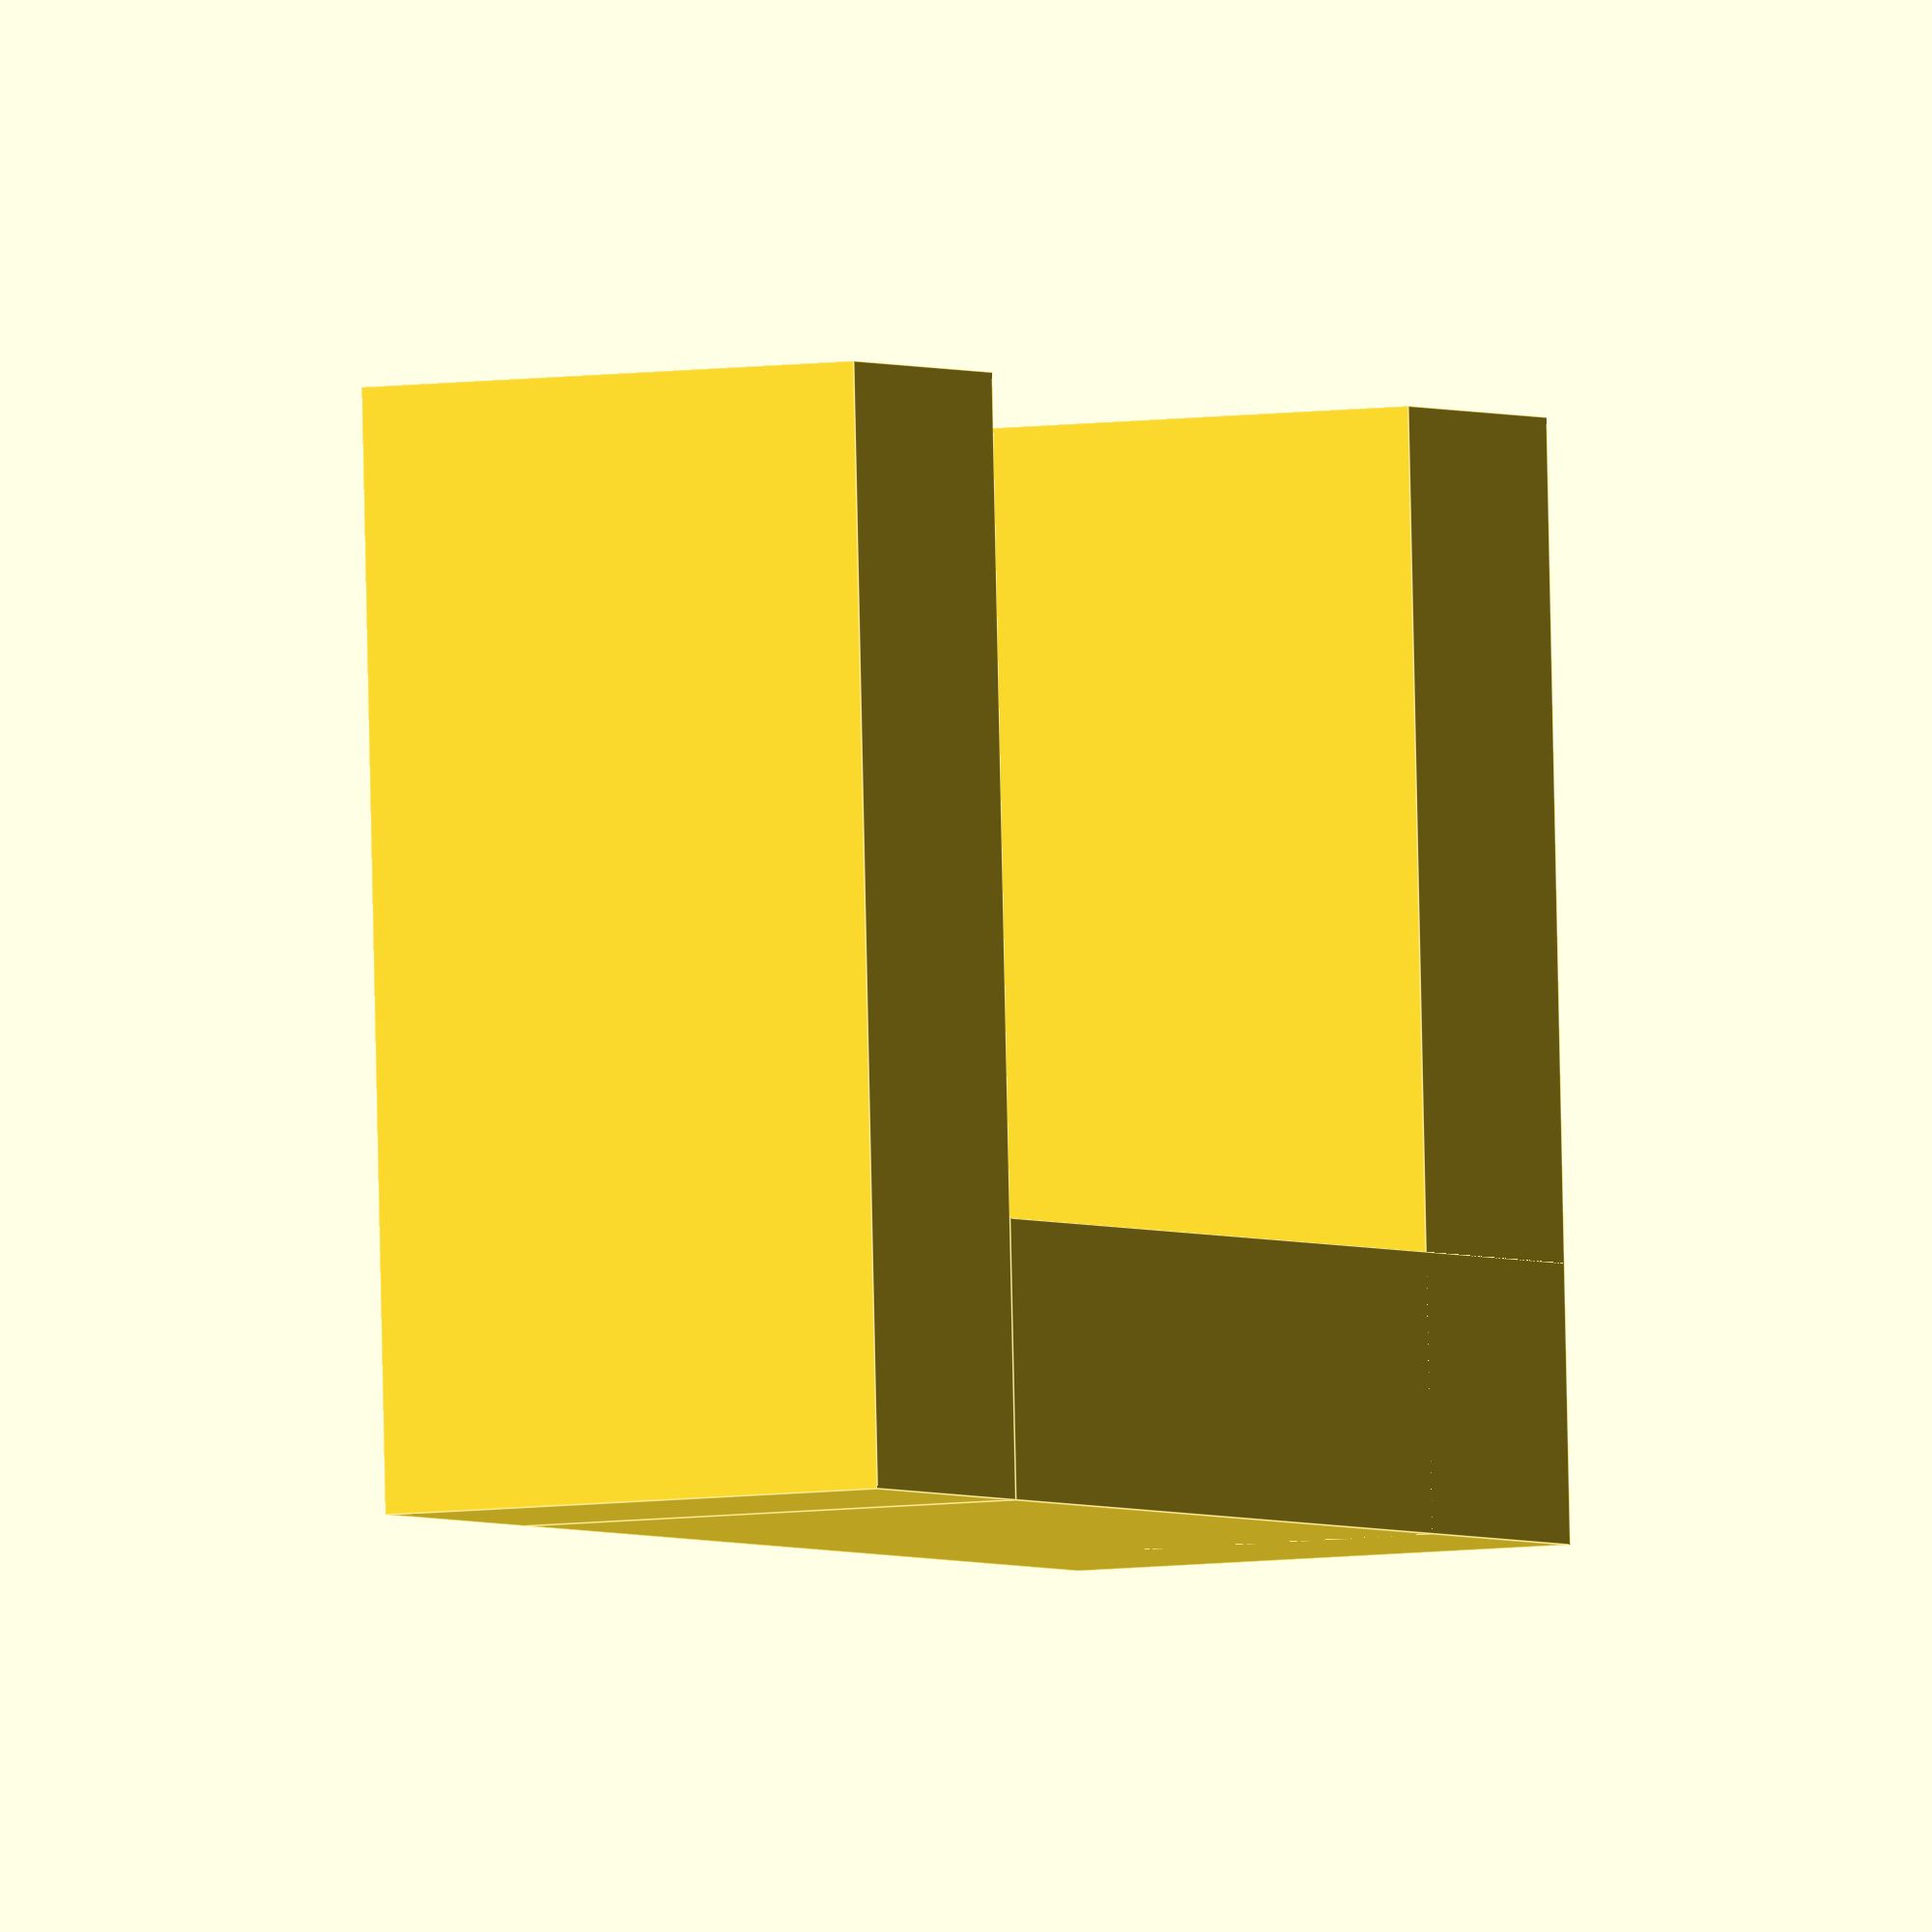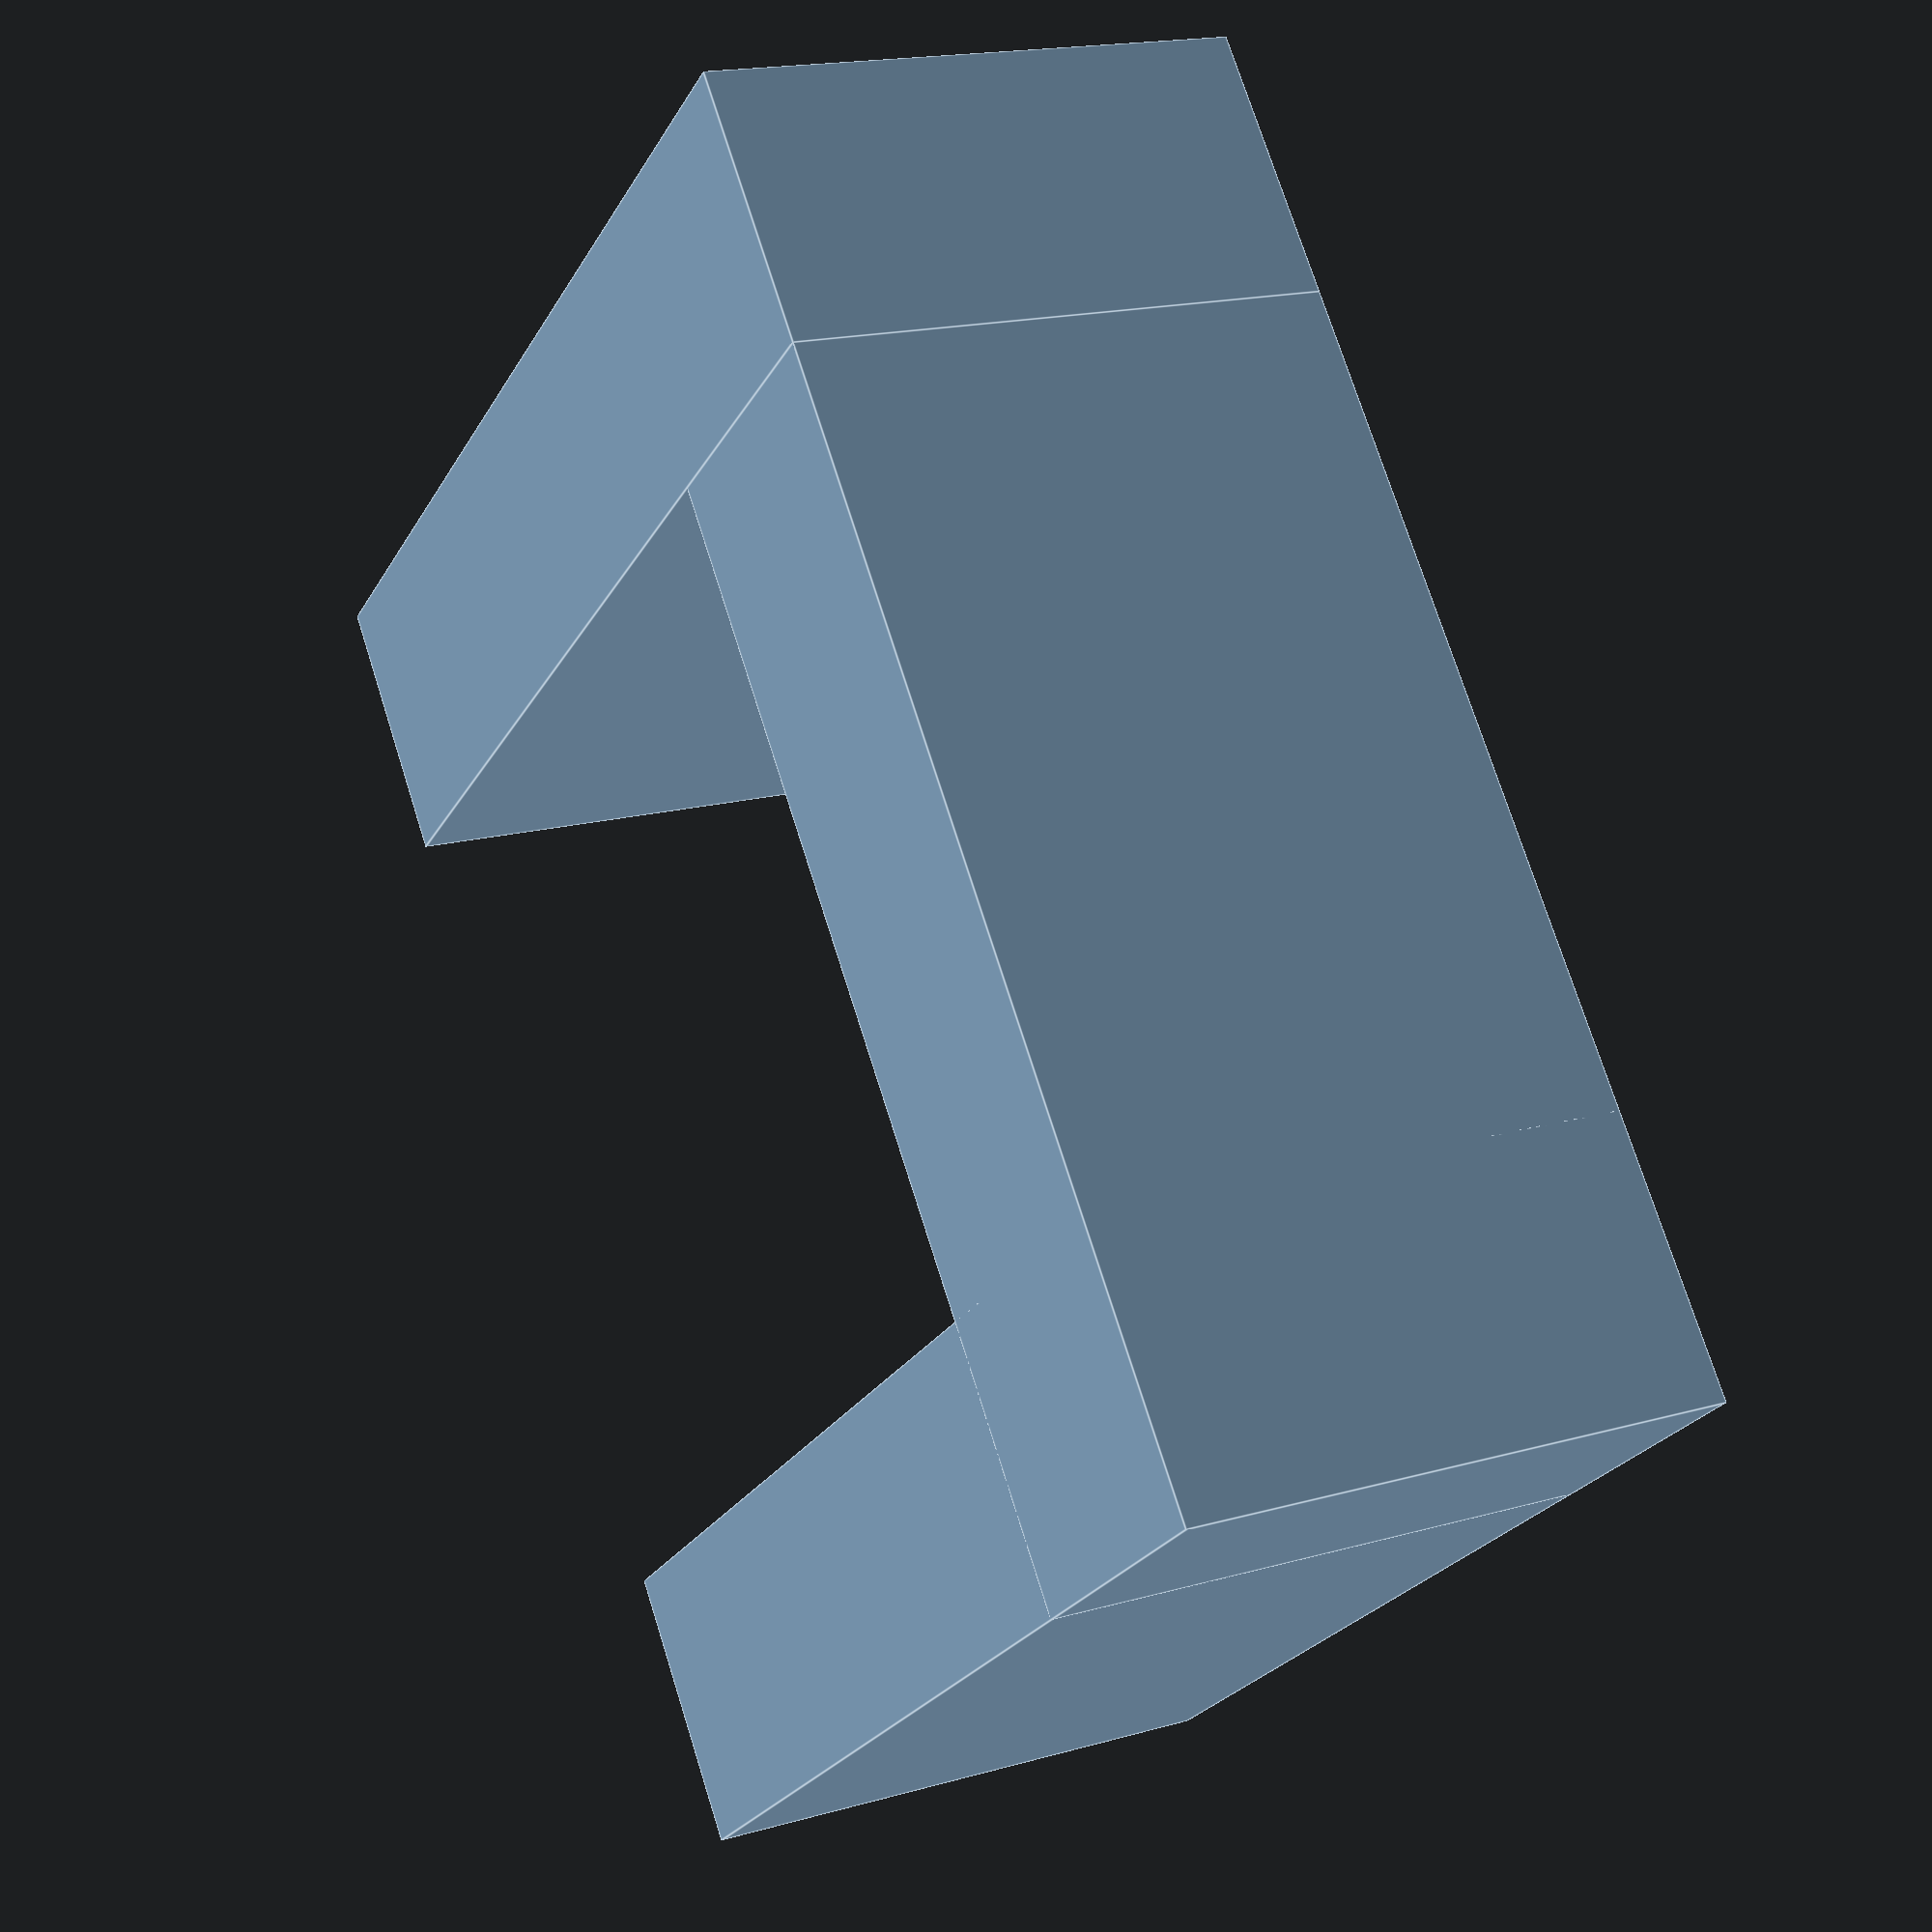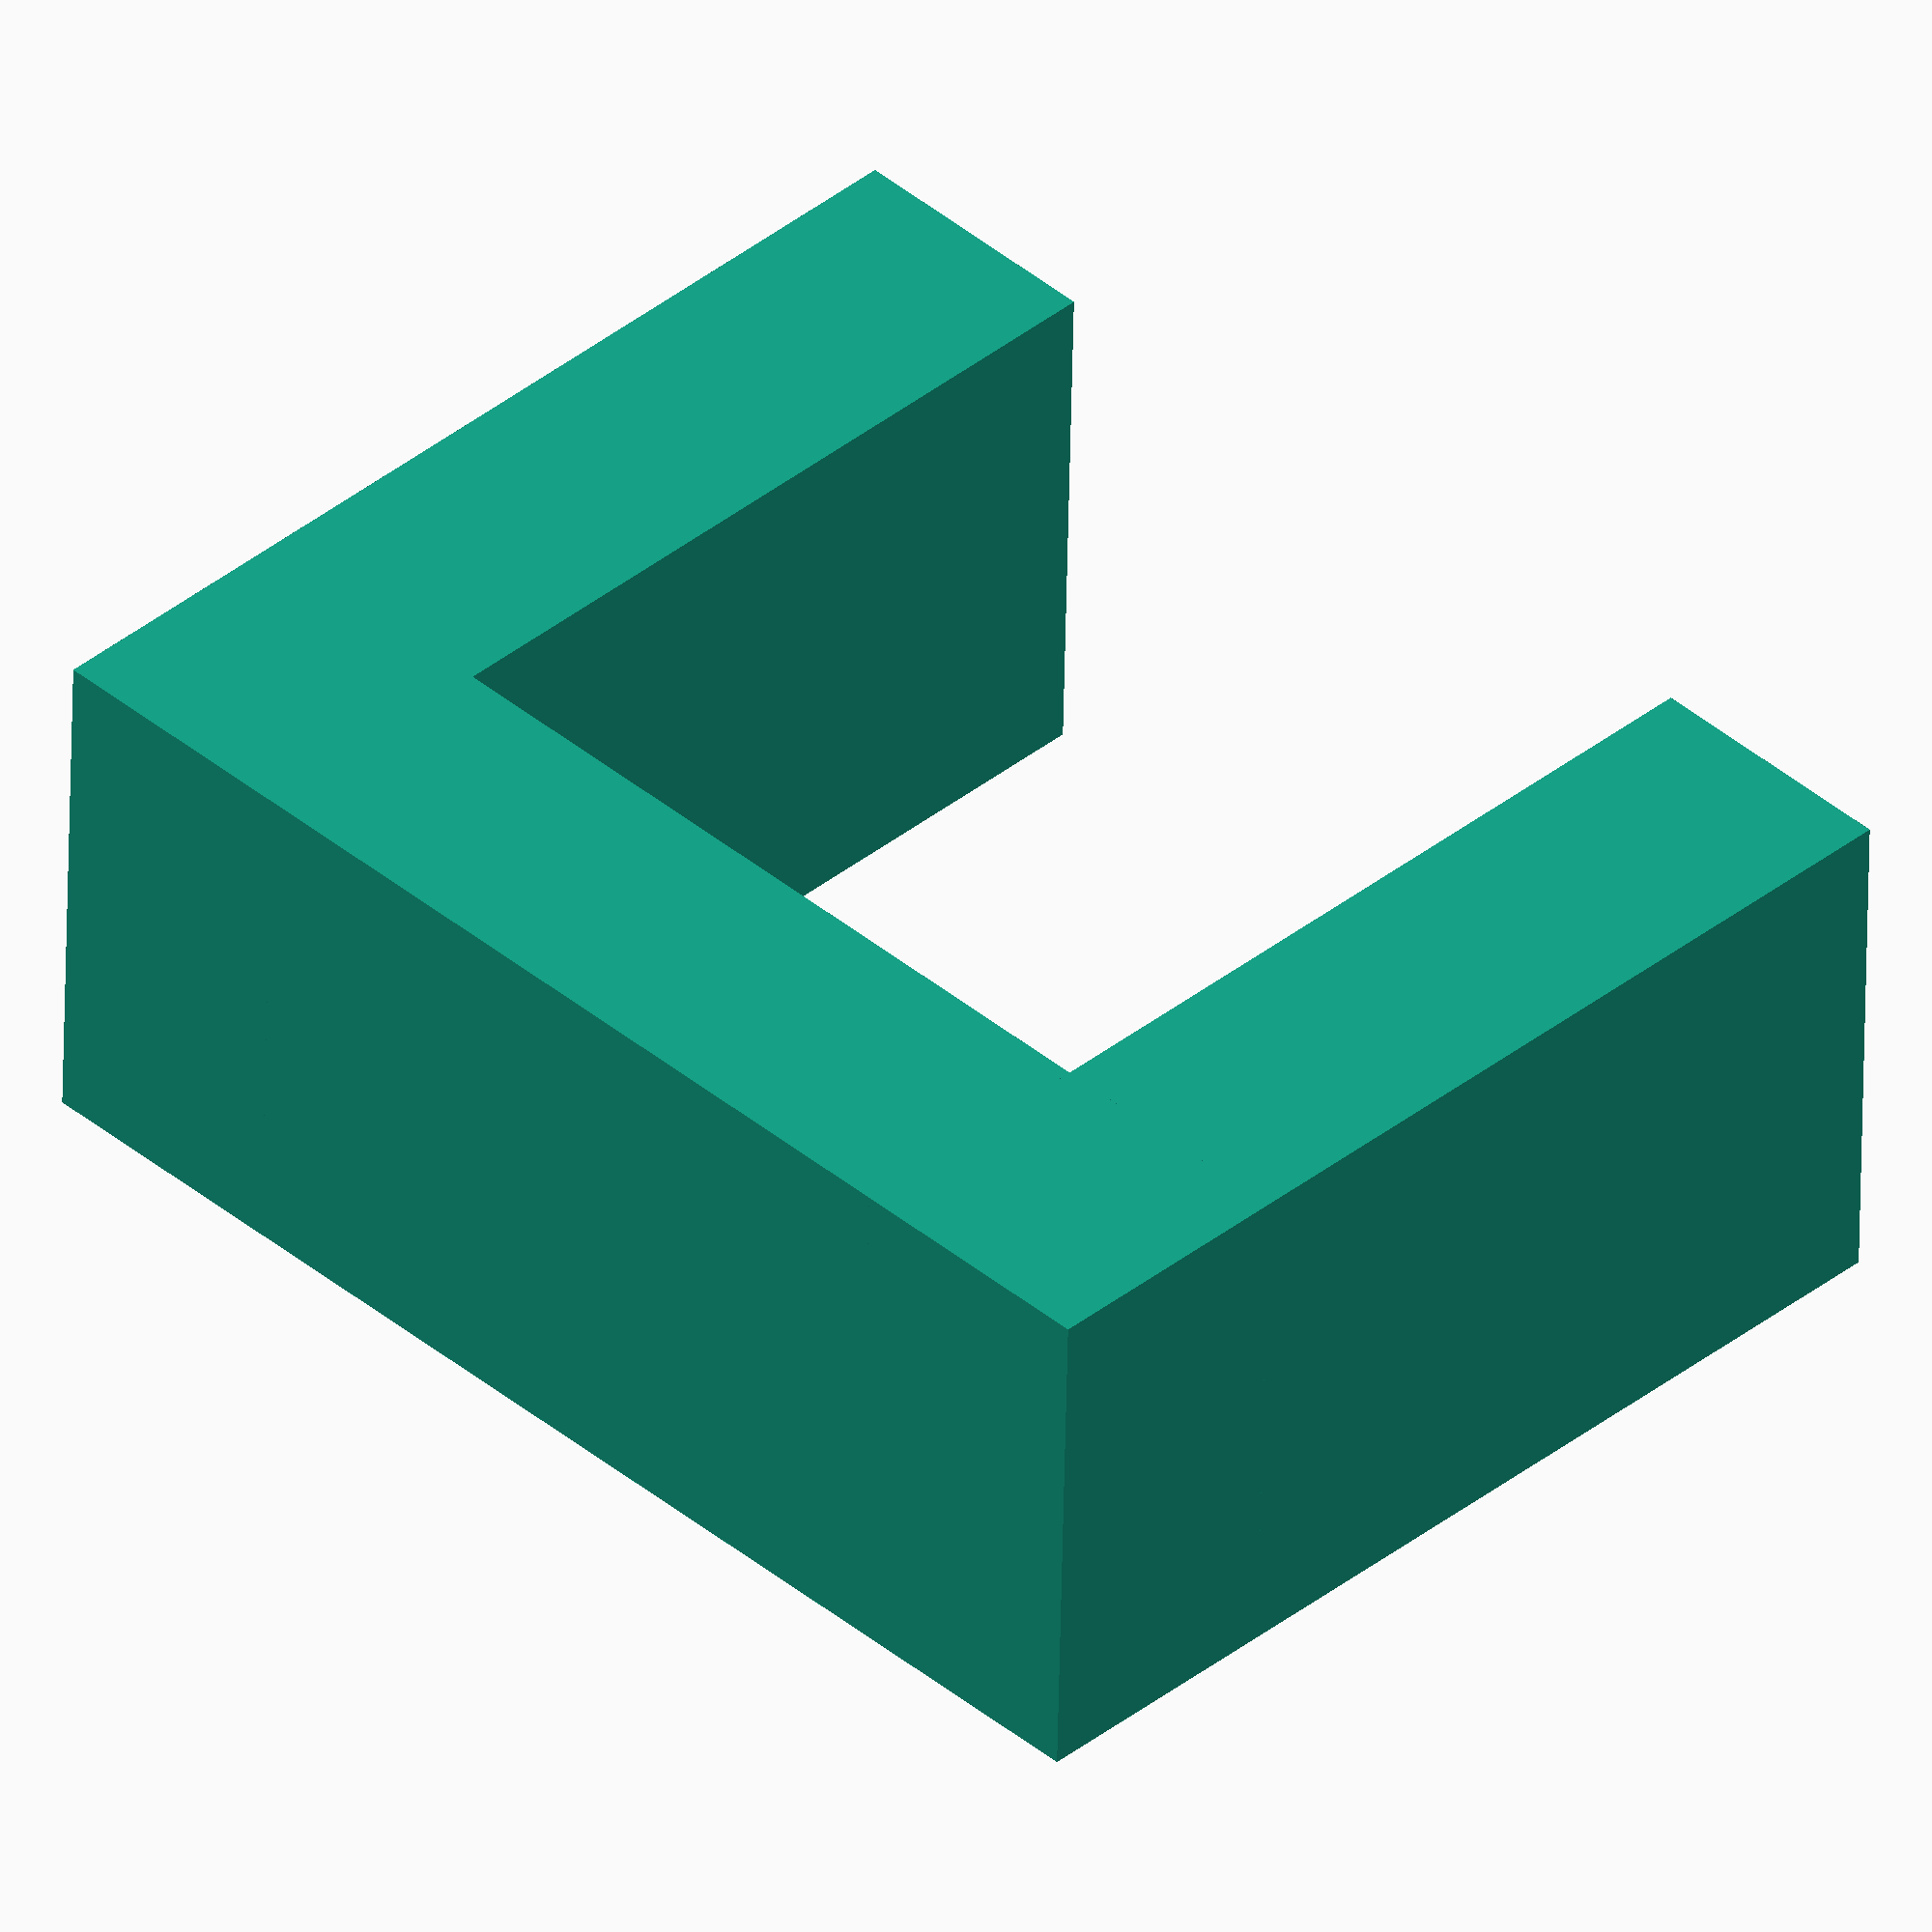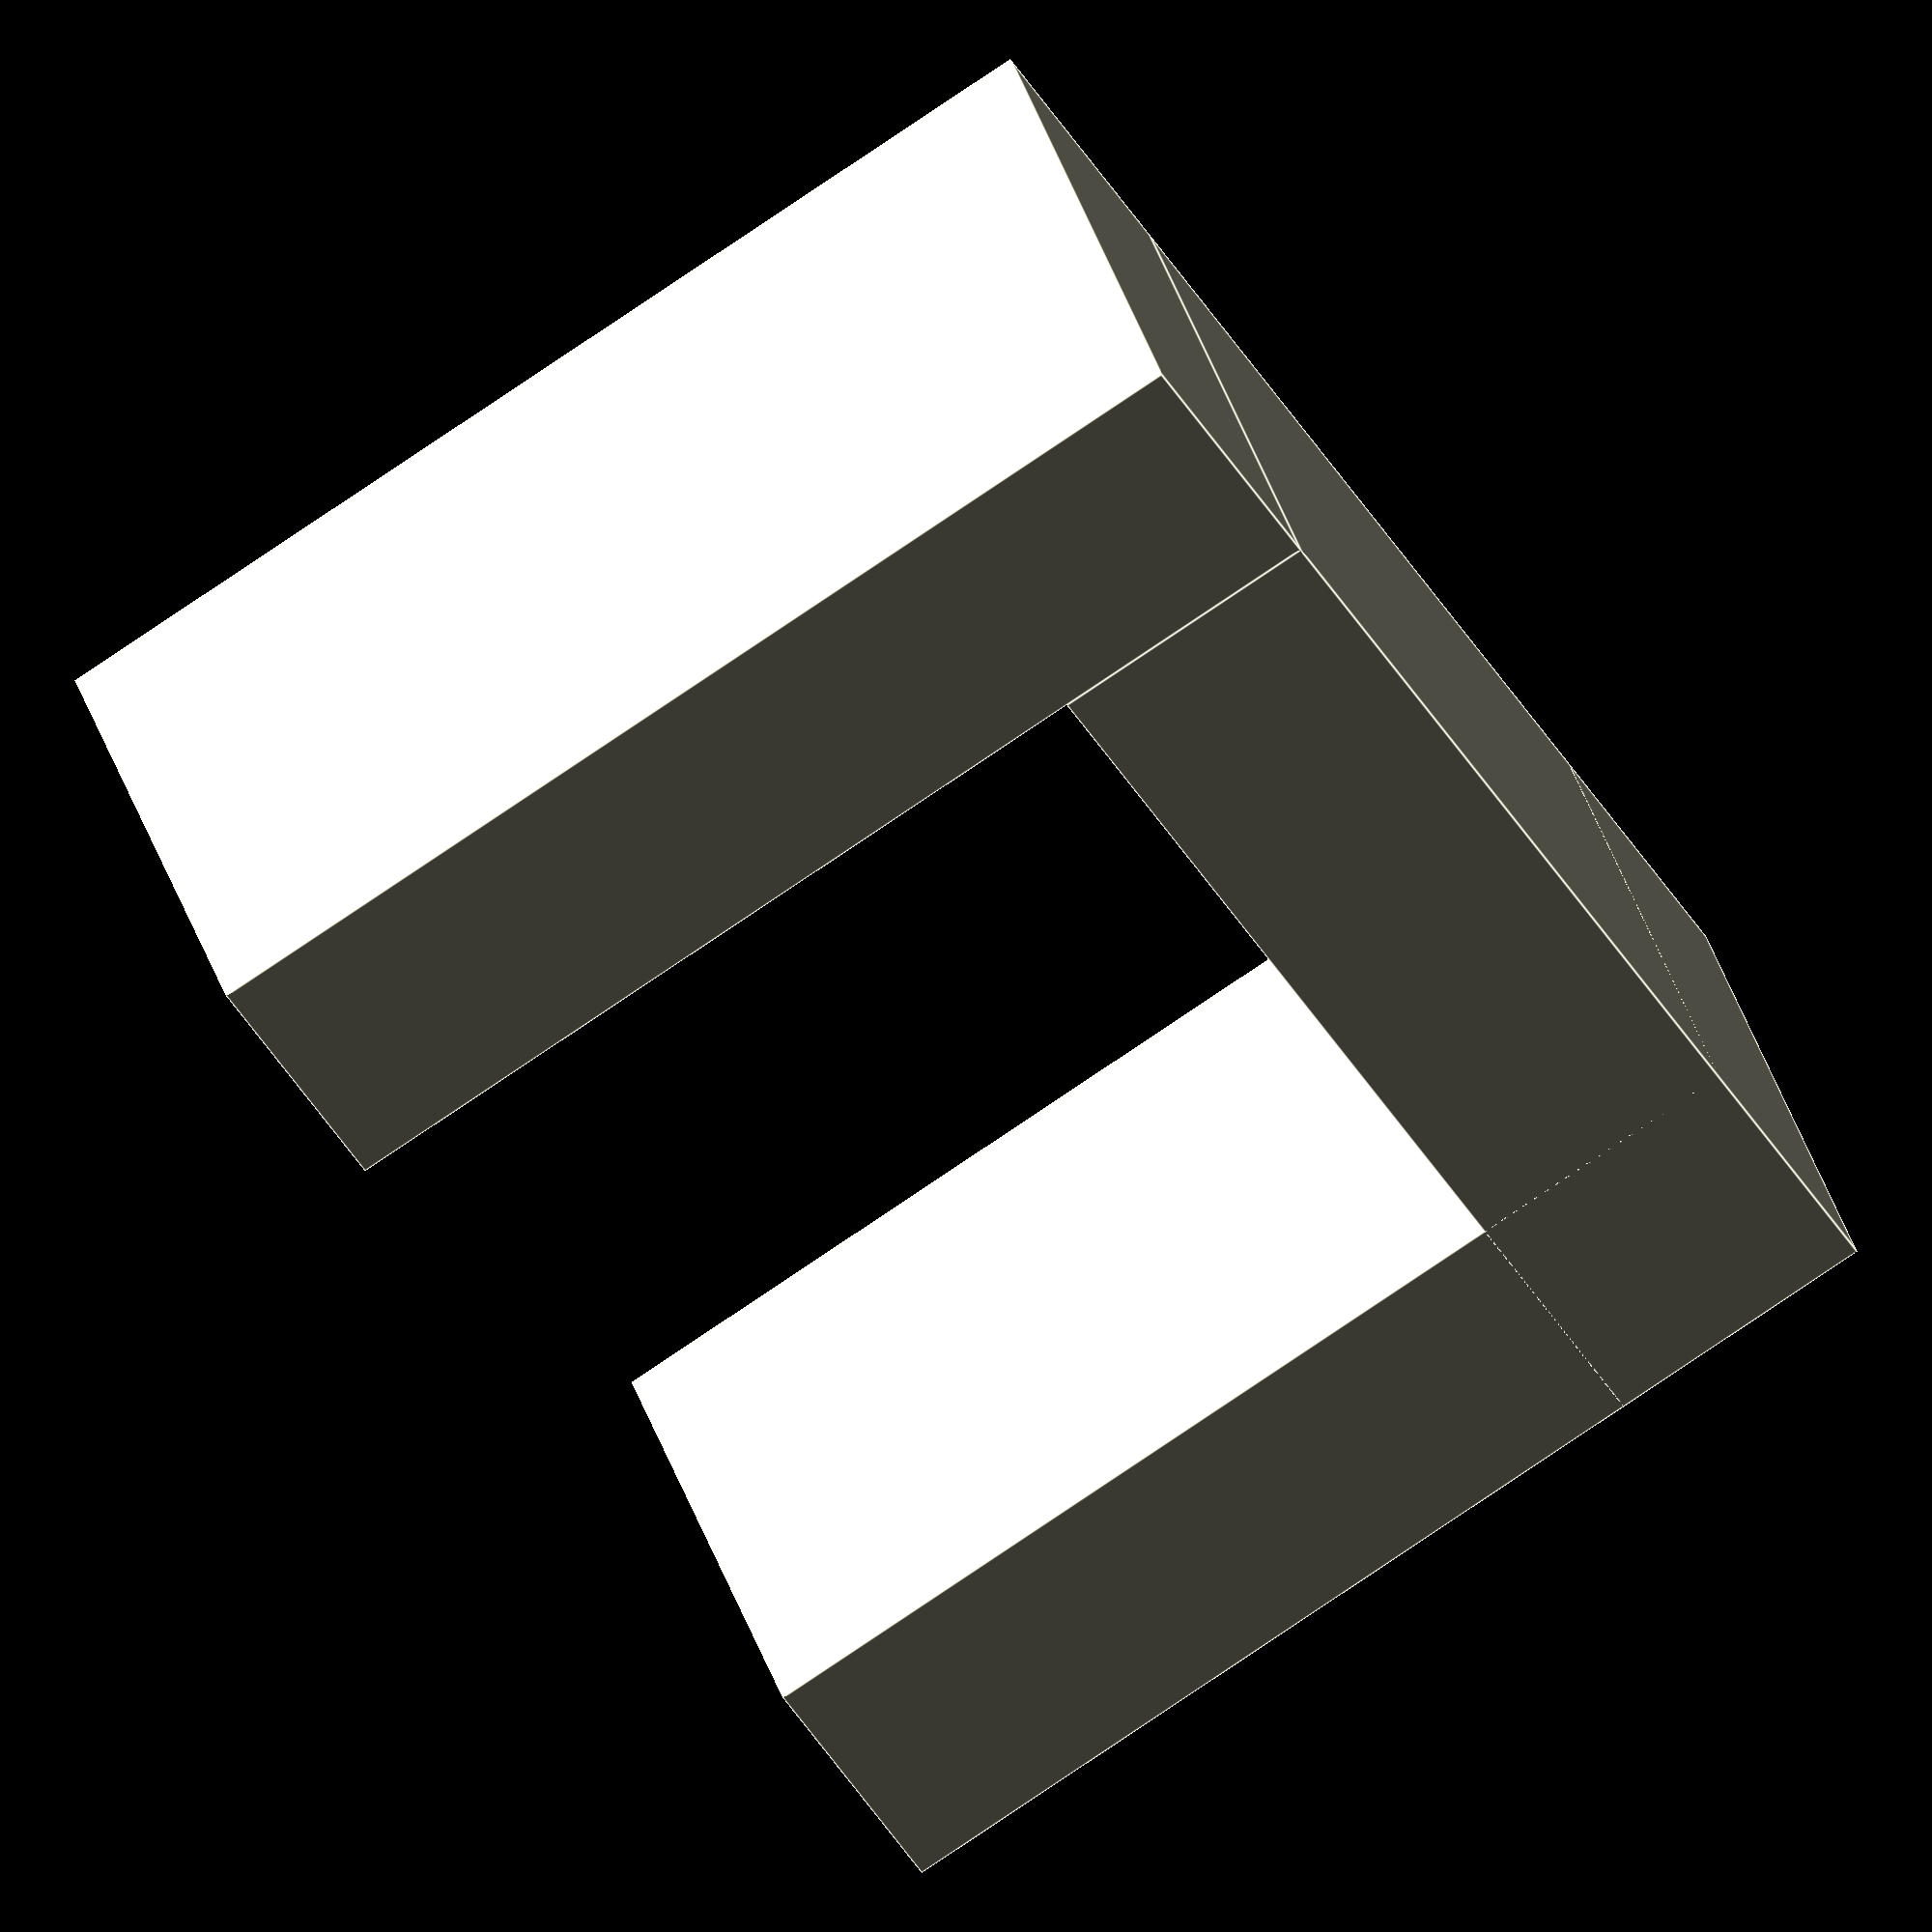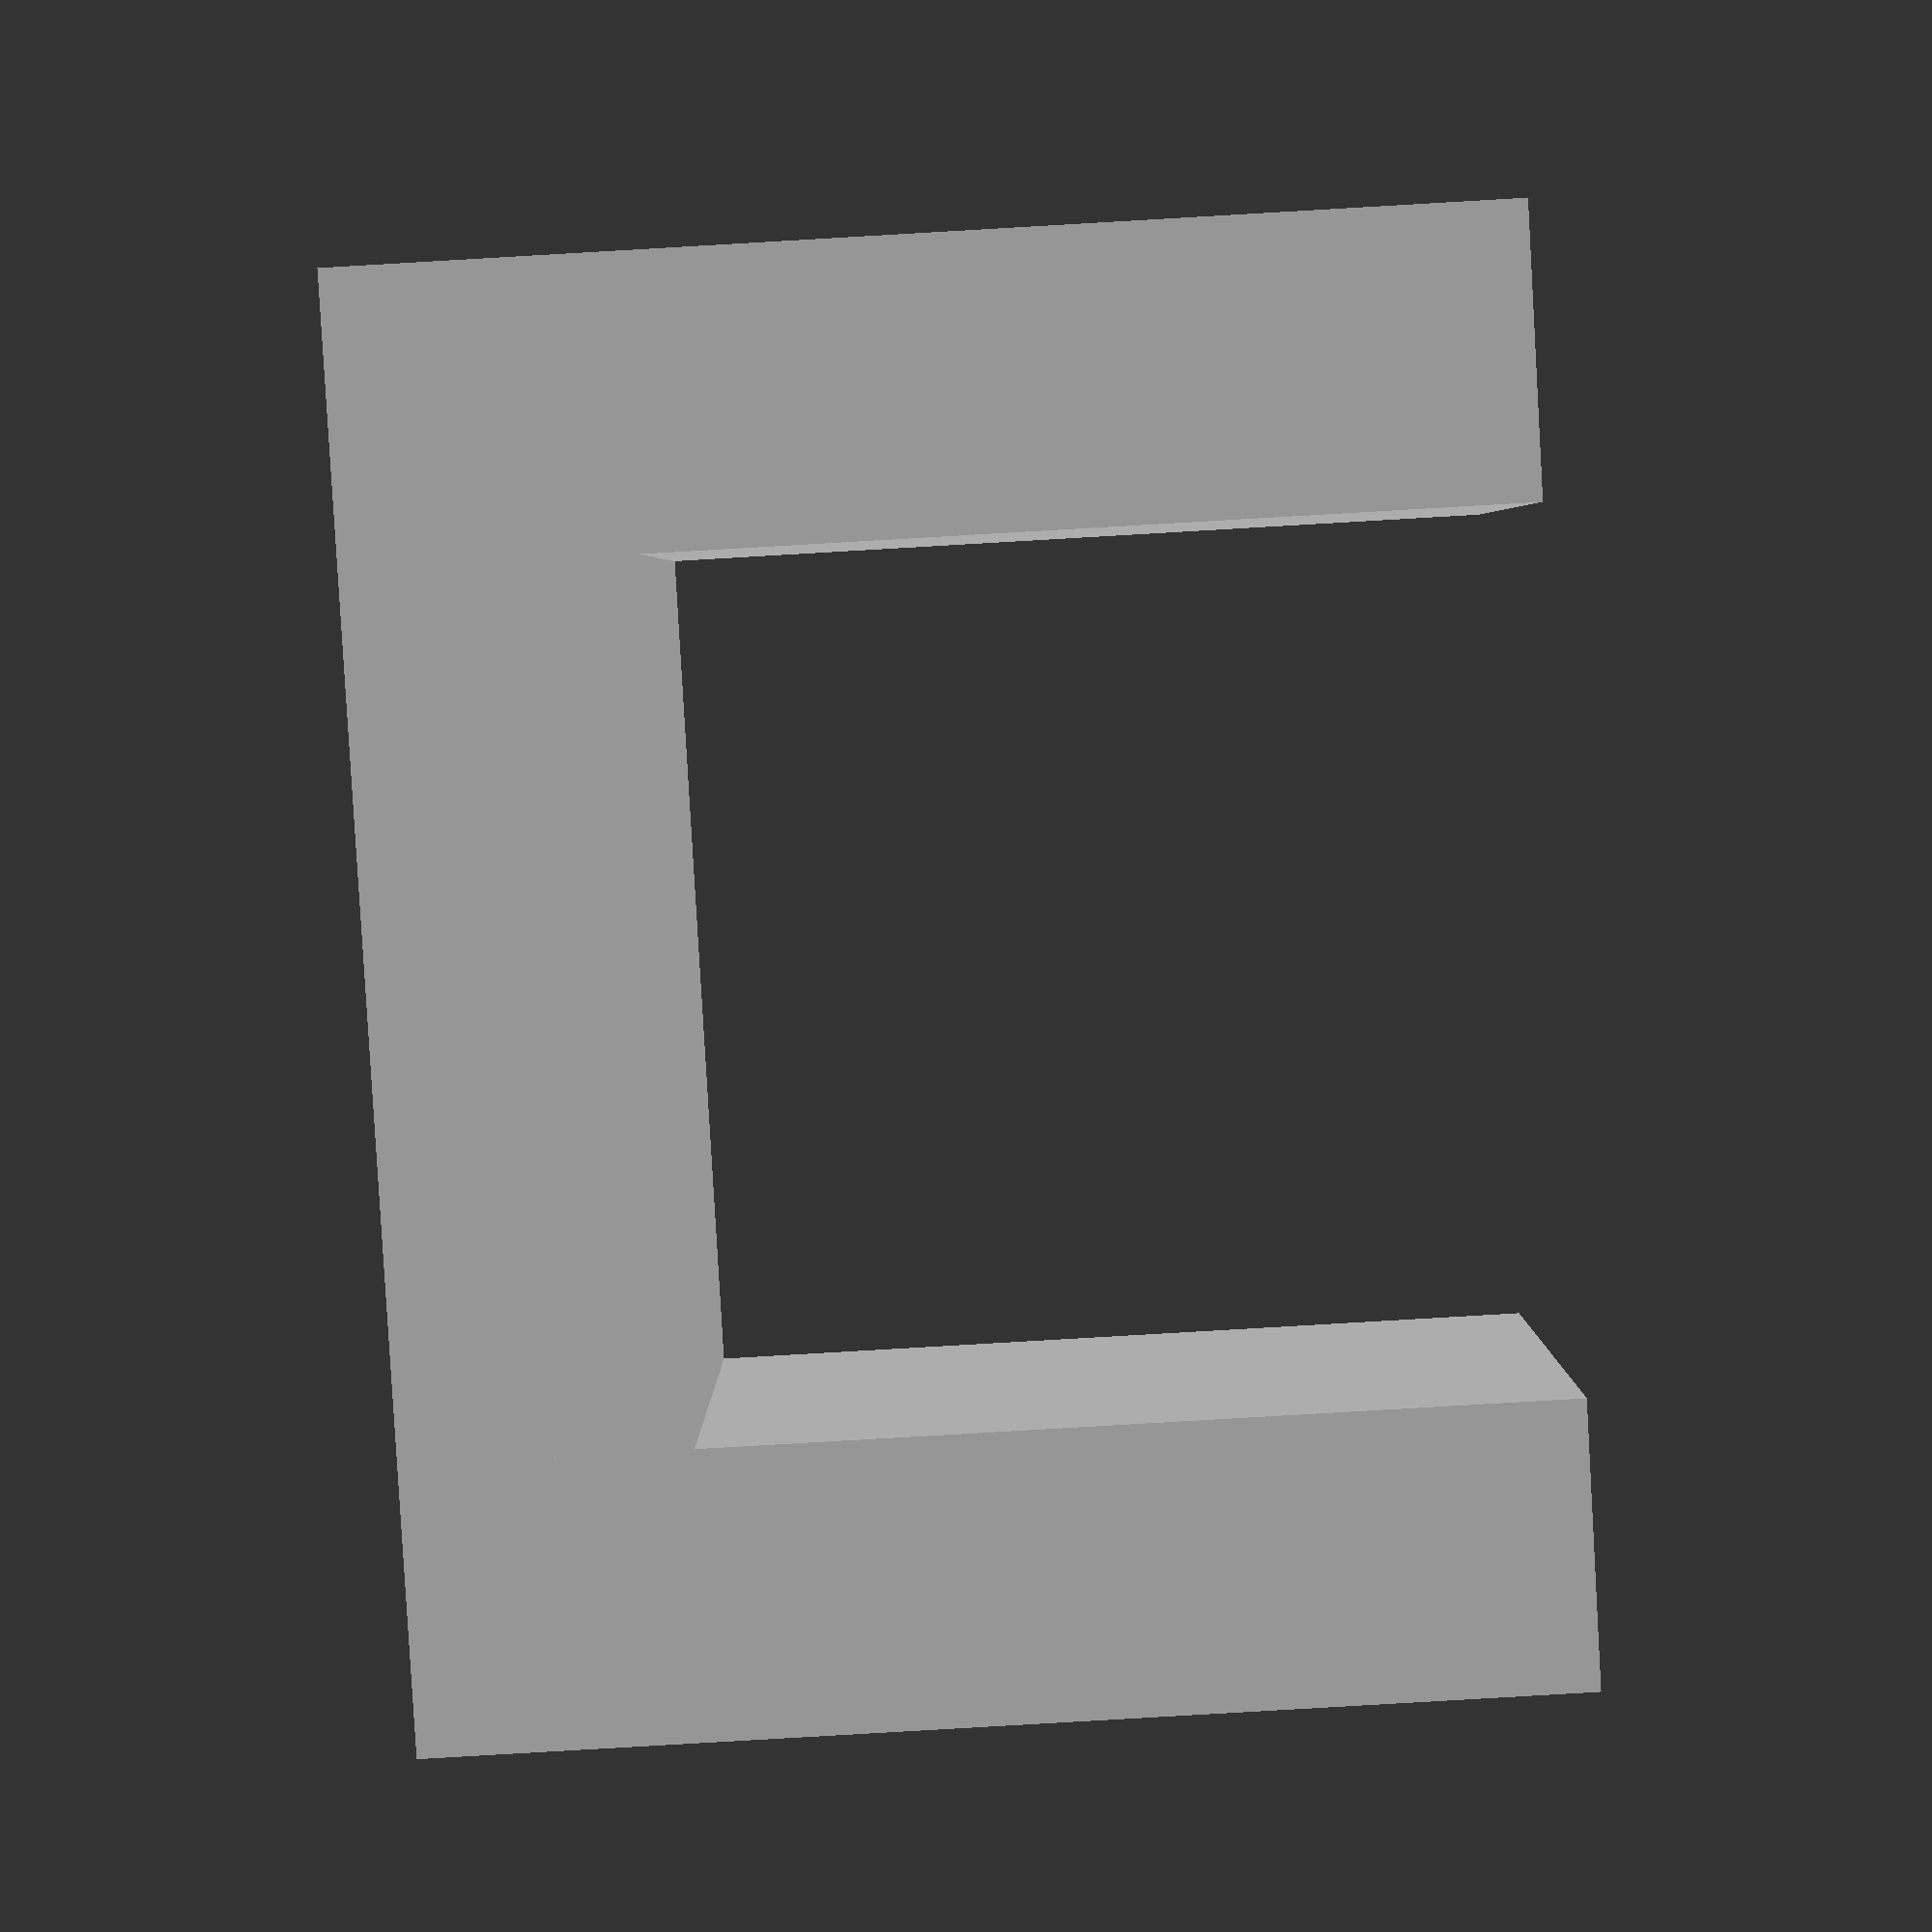
<openscad>


//This is my first varialbe
myFirstVariable = 2; 
//This is my second, definced as 2 times the first
mySecondVariable = myFirstVariable * 2;

echo(myFirstVariable);

echo(mySecondVariable);


translate([0,0,0]){
	rotate([90,0,0]){
		cube([myFirstVariable,mySecondVariable,1]);
	}
}

translate([0,mySecondVariable,0]){
	rotate([90,0,0]){
		cube([myFirstVariable,mySecondVariable,1]);
	}
}

translate([0,0,0]){
	rotate([0,0,0]){
		cube([myFirstVariable,mySecondVariable,1]);
	}
}


</openscad>
<views>
elev=273.3 azim=209.4 roll=178.8 proj=o view=edges
elev=24.4 azim=199.0 roll=157.3 proj=p view=edges
elev=321.1 azim=268.4 roll=225.2 proj=o view=wireframe
elev=78.8 azim=298.5 roll=124.1 proj=o view=edges
elev=85.9 azim=270.0 roll=273.3 proj=p view=solid
</views>
